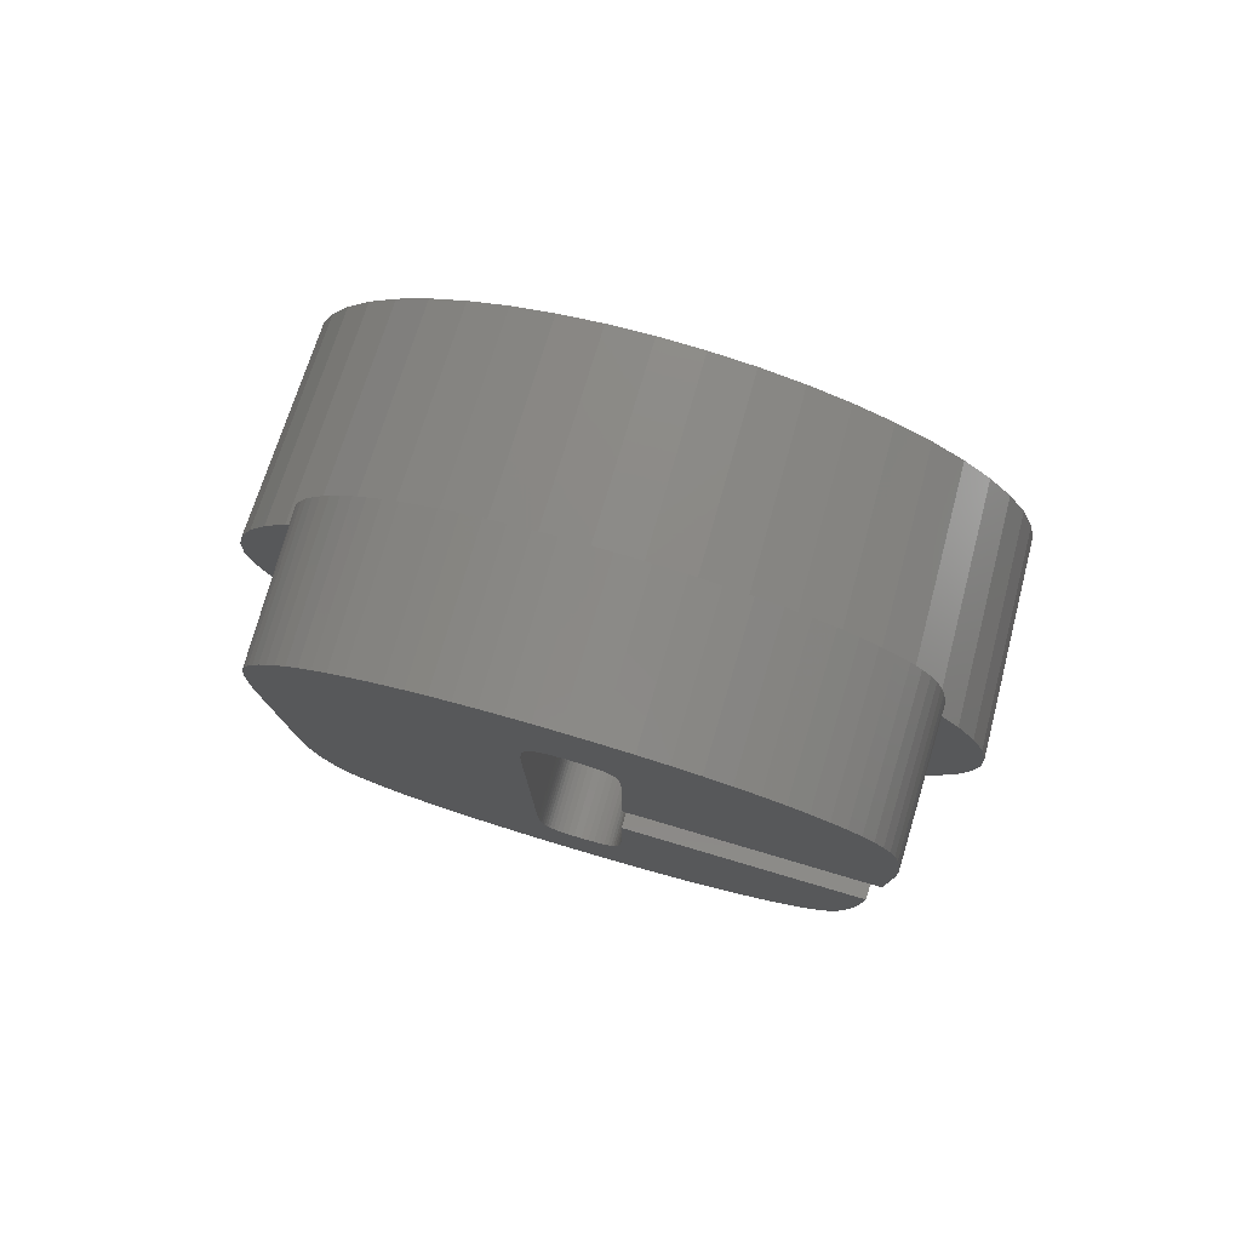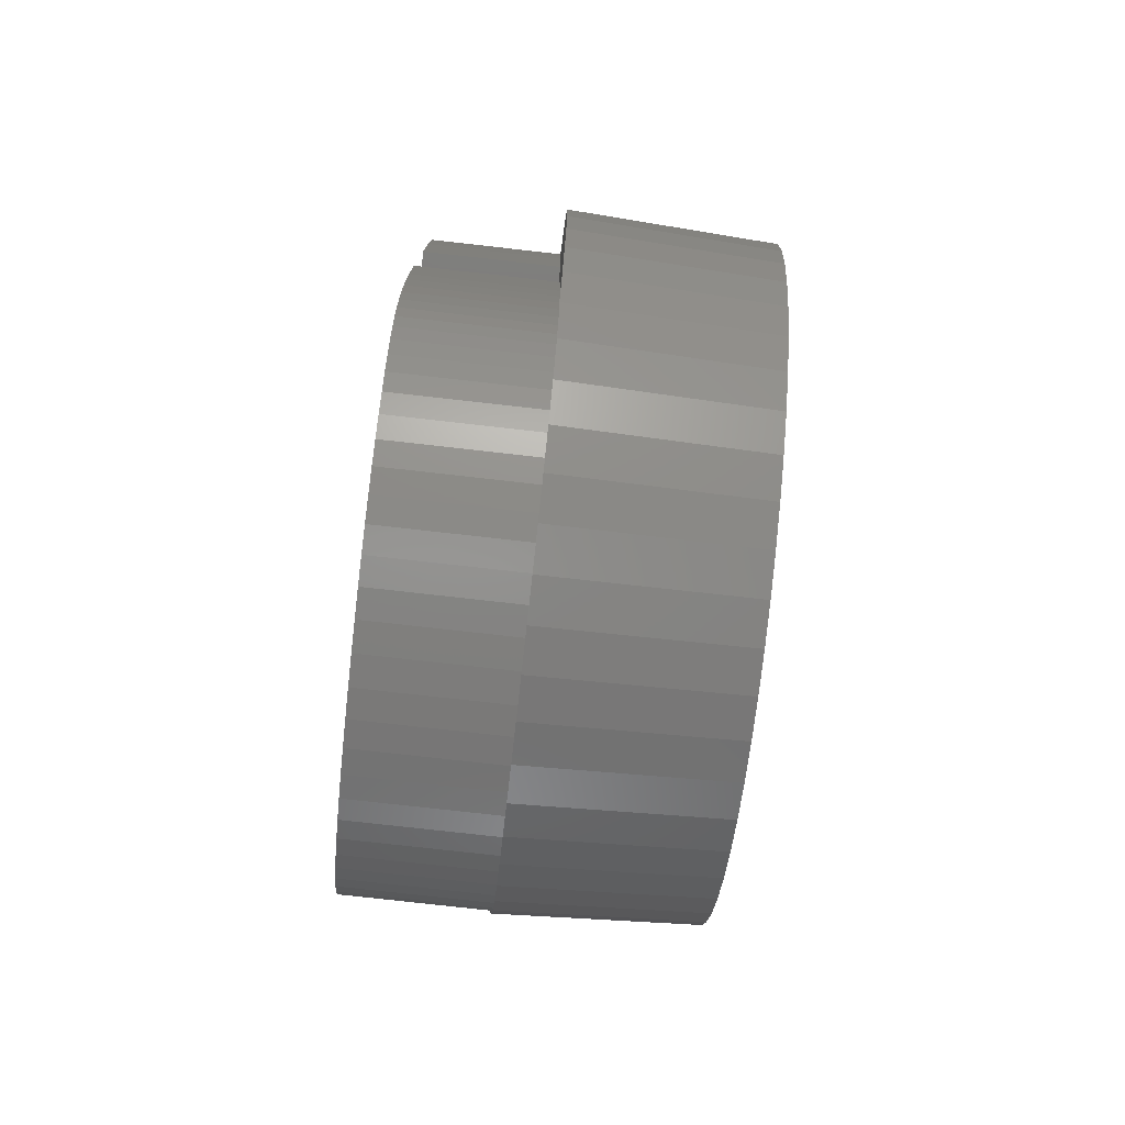
<metadata>
{"format":"stl","ext":"stl","renderer":"f3d","projection":"perspective","resolution":1024,"background":"white","views":[{"elev":79.8,"azim":16.4,"up":"+Y"},{"elev":-77.4,"azim":83.6,"up":"+Y"}]}
</metadata>
<code>
# stl→obj: 414 verts, 824 faces
v 4.925 0 -3
v 4.886 0.6173 -3
v 5.075 0 0
v 3.235 -3.91 0
v 3.139 -3.795 -3
v 3.59 -3.371 -3
v -3.139 3.795 -3
v -3.235 3.91 0
v -2.639 4.158 -3
v 4.165 2.89 0
v 3.984 2.895 -3
v 4.106 2.983 0
v 4.447 2.445 0
v 5.035 0.6361 0
v 4.916 1.262 0
v 2.161 -4.592 0
v 1.568 -4.827 0
v 2.097 -4.456 -3
v -4.886 -0.6173 -3
v -5.075 0 0
v -4.925 0 -3
v 3.59 3.371 -3
v 3.7 3.474 0
v 4.719 -1.868 0
v 4.316 -2.373 -3
v 4.579 -1.813 -3
v 4.141 -2.927 0
v 3.984 -2.895 -3
v 4.447 -2.445 0
v 4.106 -2.983 0
v 0.951 -4.985 0
v 1.522 -4.684 -3
v 0.3187 -5.065 0
v 0.3092 -4.915 -3
v -4.886 0.6173 -3
v 4.151 3.228 0
v 4.12 3.656 0
v 4.076 4.045 0
v 3.235 3.91 0
v 4.019 4.394 0
v 3.949 4.704 0
v 2.719 4.285 0
v 3.867 4.973 0
v 3.765 5.217 0
v 3.636 5.45 0
v 3.478 5.67 0
v 2.161 4.592 0
v 3.293 5.879 0
v 3.081 6.076 0
v 2.841 6.261 0
v 2.574 6.434 0
v 1.568 4.827 0
v 2.281 6.59 0
v 1.968 6.721 0
v 1.632 6.829 0
v 0.951 4.985 0
v 1.276 6.912 0
v 0.897 6.972 0
v 0.3187 5.065 0
v 0.4969 7.008 0
v 0.07526 7.02 0
v -0.3187 5.065 0
v -0.238 7.012 0
v -0.5408 6.989 0
v -0.8332 6.951 0
v -0.951 4.985 0
v -1.115 6.896 0
v -1.387 6.827 0
v -1.898 6.642 0
v -1.568 4.827 0
v -1.647 6.742 0
v -2.136 6.528 0
v -2.757 6.118 0
v -2.161 4.592 0
v -2.358 6.403 0
v -2.565 6.266 0
v -3.371 5.415 0
v -2.719 4.285 0
v -2.933 5.958 0
v -3.095 5.787 0
v -3.735 4.635 0
v -3.241 5.604 0
v -3.486 5.223 0
v -3.585 5.029 0
v -3.668 4.834 0
v -3.87 3.768 0
v -3.7 3.474 0
v -3.787 4.435 0
v -3.823 4.233 0
v -3.848 4.015 0
v -3.888 3.492 0
v -3.9 3.232 0
v 0.7507 0.9983 0
v 4.177 -1.158 0
v 4.177 0.9983 0
v 0.7507 -1.158 0
v 4.719 1.868 0
v 5.035 -0.6361 0
v 4.177 2.251 0
v 4.916 -1.262 0
v 4.17 2.759 0
v 4.177 -1.671 0
v 4.171 -2.23 0
v 4.153 -2.741 0
v -0.4942 3.187 0
v 0.7507 3.293 0
v -0.4942 -2.932 0
v -0.4919 3.459 0
v 0.7485 3.564 0
v -0.485 3.702 0
v 0.7418 3.804 0
v 0.7507 -2.81 0
v -0.4733 3.917 0
v 0.7305 4.013 0
v 0.7483 -3.103 0
v -0.4571 4.103 0
v 0.7148 4.191 0
v -0.4919 -3.193 0
v -0.4361 4.26 0
v 0.6947 4.339 0
v 0.7411 -3.364 0
v 0.2583 4.785 0
v 0.67 4.456 0
v -0.485 -3.426 0
v 0.429 4.745 0
v 0.6408 4.542 0
v 0.729 -3.593 0
v 0.604 4.608 0
v -0.4733 -3.633 0
v 0.4981 4.709 0
v 0.5565 4.664 0
v 0.7122 -3.789 0
v -0.4571 -3.812 0
v 0.349 4.77 0
v 0.6905 -3.953 0
v -0.4361 -3.963 0
v 0.1567 4.79 0
v 0.664 -4.085 0
v 0.1323 -4.478 0
v -0.4106 4.389 0
v 0.04213 4.784 0
v 0.2361 -4.472 0
v -0.05985 4.766 0
v 0.6327 -4.185 0
v -0.3804 4.489 0
v -0.1492 4.735 0
v 0.3292 -4.454 0
v 0.5936 -4.263 0
v -0.2259 4.692 0
v 0.4115 -4.424 0
v -0.29 4.637 0
v 0.5437 -4.329 0
v 0.483 -4.383 0
v -0.3415 4.569 0
v -0.4106 -4.088 0
v 0.02414 -4.472 0
v -0.07233 -4.454 0
v -0.3804 -4.185 0
v -0.1572 -4.424 0
v -0.342 -4.263 0
v -0.2304 -4.383 0
v -0.292 -4.329 0
v 4.124 -3.203 0
v 3.7 -3.474 0
v 4.082 -3.617 0
v 4.029 -3.983 0
v 3.964 -4.299 0
v 3.888 -4.568 0
v 3.791 -4.808 0
v 2.719 -4.285 0
v 3.665 -5.039 0
v 3.512 -5.261 0
v 3.329 -5.475 0
v 3.118 -5.68 0
v 2.878 -5.877 0
v 2.61 -6.065 0
v 2.318 -6.236 0
v 2.008 -6.38 0
v 1.678 -6.498 0
v 1.33 -6.59 0
v 0.9631 -6.655 0
v 0.5774 -6.695 0
v 0.1729 -6.708 0
v -0.3187 -5.065 0
v -0.2464 -6.697 0
v -0.6441 -6.663 0
v -1.02 -6.608 0
v -0.951 -4.985 0
v -1.375 -6.53 0
v -1.708 -6.43 0
v -1.568 -4.827 0
v -2.019 -6.307 0
v -2.309 -6.163 0
v -2.575 -5.998 0
v -2.161 -4.592 0
v -2.813 -5.817 0
v -3.025 -5.618 0
v -3.21 -5.403 0
v -2.719 -4.285 0
v -3.368 -5.17 0
v -3.499 -4.92 0
v -3.603 -4.653 0
v -3.235 -3.91 0
v -3.687 -4.358 0
v -3.758 -4.023 0
v -3.817 -3.648 0
v -3.7 -3.474 0
v -3.856 -3.285 0
v -3.918 2.489 0
v -4.447 2.445 0
v -3.92 2.097 0
v -4.106 2.983 0
v -3.912 2.853 0
v -3.902 3.187 0
v -4.719 1.868 0
v -3.862 -3.234 0
v -4.106 -2.983 0
v -3.894 -2.78 0
v -4.447 -2.445 0
v -3.914 -2.286 0
v -4.916 1.262 0
v -5.035 0.6361 0
v -3.92 -1.752 0
v -4.719 -1.868 0
v -5.035 -0.6361 0
v -4.916 -1.262 0
v -4.316 2.373 -3
v -4.579 1.813 -3
v -4.77 1.225 -3
v 4.579 1.813 -3
v 4.316 2.373 -3
v 4.77 1.225 -3
v 1.522 4.684 -3
v 0.9229 4.838 -3
v 4.886 -0.6173 -3
v 2.639 -4.158 -3
v -0.3092 -4.915 -3
v 0.9229 -4.838 -3
v -3.59 3.371 -3
v -3.984 2.895 -3
v 0.3092 4.915 -3
v 2.639 4.158 -3
v 2.097 4.456 -3
v 4.77 -1.225 -3
v 3.139 3.795 -3
v -0.3092 4.915 -3
v -0.9229 -4.838 -3
v -0.9229 4.838 -3
v -1.522 -4.684 -3
v -1.522 4.684 -3
v -2.097 -4.456 -3
v -2.097 4.456 -3
v -2.639 -4.158 -3
v -3.139 -3.795 -3
v -3.59 -3.371 -3
v -3.984 -2.895 -3
v -4.316 -2.373 -3
v -4.579 -1.813 -3
v -4.77 -1.225 -3
v 4.12 3.656 2
v 0.7485 3.564 2
v 0.7507 3.293 2
v 1.276 6.912 2
v 0.7418 3.804 2
v 0.7305 4.013 2
v 0.7148 4.191 2
v 0.6947 4.339 2
v 0.67 4.456 2
v 0.6408 4.542 2
v 0.604 4.608 2
v 0.5565 4.664 2
v 0.4981 4.709 2
v 0.349 4.77 2
v 0.897 6.972 2
v 0.4969 7.008 2
v 0.429 4.745 2
v 0.2583 4.785 2
v 0.1567 4.79 2
v 0.07526 7.02 2
v 0.04213 4.784 2
v -0.238 7.012 2
v -0.05985 4.766 2
v -0.5408 6.989 2
v -0.1492 4.735 2
v -0.8332 6.951 2
v -1.115 6.896 2
v -0.2259 4.692 2
v -1.387 6.827 2
v -0.29 4.637 2
v -1.647 6.742 2
v -1.898 6.642 2
v -2.565 6.266 2
v -0.3804 4.489 2
v -2.358 6.403 2
v -0.3415 4.569 2
v -2.136 6.528 2
v 4.177 2.251 2
v 4.17 2.759 2
v 4.151 3.228 2
v 4.076 4.045 2
v 4.019 4.394 2
v 3.949 4.704 2
v 3.867 4.973 2
v 3.765 5.217 2
v 3.636 5.45 2
v 3.478 5.67 2
v 3.293 5.879 2
v 3.081 6.076 2
v 2.841 6.261 2
v 2.574 6.434 2
v 2.281 6.59 2
v 1.968 6.721 2
v 1.632 6.829 2
v 0.7507 0.9983 2
v 4.177 0.9983 2
v 0.7507 -1.158 2
v 4.177 -1.671 2
v 4.177 -1.158 2
v 4.171 -2.23 2
v 0.7507 -2.81 2
v 4.153 -2.741 2
v 4.124 -3.203 2
v 0.7483 -3.103 2
v 4.082 -3.617 2
v 0.7411 -3.364 2
v 4.029 -3.983 2
v 0.729 -3.593 2
v 0.7122 -3.789 2
v 3.964 -4.299 2
v 3.888 -4.568 2
v 3.791 -4.808 2
v 0.6905 -3.953 2
v 3.665 -5.039 2
v 3.512 -5.261 2
v 0.664 -4.085 2
v 3.329 -5.475 2
v 3.118 -5.68 2
v 0.6327 -4.185 2
v 2.878 -5.877 2
v 2.61 -6.065 2
v 0.5936 -4.263 2
v 2.318 -6.236 2
v 0.5437 -4.329 2
v 2.008 -6.38 2
v 1.678 -6.498 2
v 0.483 -4.383 2
v 1.33 -6.59 2
v 0.4115 -4.424 2
v 0.9631 -6.655 2
v 0.3292 -4.454 2
v 0.5774 -6.695 2
v 0.2361 -4.472 2
v 0.1729 -6.708 2
v 0.1323 -4.478 2
v 0.02414 -4.472 2
v -0.2464 -6.697 2
v -0.07233 -4.454 2
v -0.6441 -6.663 2
v -0.1572 -4.424 2
v -1.02 -6.608 2
v -0.2304 -4.383 2
v -1.375 -6.53 2
v -0.292 -4.329 2
v -2.019 -6.307 2
v -0.342 -4.263 2
v -2.309 -6.163 2
v -0.3804 -4.185 2
v -2.813 -5.817 2
v -0.4106 -4.088 2
v -3.368 -5.17 2
v -0.4361 -3.963 2
v -3.603 -4.653 2
v -0.4571 -3.812 2
v -3.687 -4.358 2
v -0.4733 -3.633 2
v -3.758 -4.023 2
v -0.485 -3.426 2
v -3.817 -3.648 2
v -0.4919 -3.193 2
v -3.862 -3.234 2
v -0.4942 -2.932 2
v -3.92 -1.752 2
v -0.4942 3.187 2
v -3.92 2.097 2
v -2.757 6.118 2
v -3.914 -2.286 2
v -2.933 5.958 2
v -3.894 -2.78 2
v -0.4106 4.389 2
v -3.095 5.787 2
v -3.241 5.604 2
v -0.4361 4.26 2
v -3.371 5.415 2
v -3.486 5.223 2
v -0.4571 4.103 2
v -3.585 5.029 2
v -3.668 4.834 2
v -1.708 -6.43 2
v -3.735 4.635 2
v -0.4733 3.917 2
v -3.787 4.435 2
v -3.823 4.233 2
v -3.848 4.015 2
v -0.485 3.702 2
v -2.575 -5.998 2
v -3.87 3.768 2
v -0.4919 3.459 2
v -3.888 3.492 2
v -3.499 -4.92 2
v -3.902 3.187 2
v -3.025 -5.618 2
v -3.912 2.853 2
v -3.918 2.489 2
v -3.21 -5.403 2
f 1 2 3
f 4 5 6
f 7 8 9
f 10 11 12
f 11 10 13
f 14 2 15
f 16 17 18
f 19 20 21
f 11 22 23
f 3 2 14
f 24 25 26
f 27 28 29
f 28 27 30
f 17 31 32
f 33 34 31
f 21 20 35
f 12 36 10
f 23 36 12
f 36 23 37
f 37 23 38
f 39 38 23
f 38 39 40
f 40 39 41
f 42 41 39
f 41 42 43
f 43 42 44
f 44 42 45
f 45 42 46
f 47 46 42
f 46 47 48
f 48 47 49
f 49 47 50
f 50 47 51
f 52 51 47
f 51 52 53
f 53 52 54
f 54 52 55
f 56 55 52
f 55 56 57
f 56 58 57
f 59 58 56
f 58 59 60
f 59 61 60
f 62 61 59
f 61 62 63
f 62 64 63
f 62 65 64
f 66 65 62
f 66 67 65
f 66 68 67
f 69 66 70
f 66 71 68
f 66 69 71
f 70 72 69
f 73 70 74
f 70 75 72
f 70 76 75
f 77 74 78
f 70 73 76
f 74 79 73
f 74 80 79
f 81 78 8
f 74 82 80
f 74 77 82
f 78 83 77
f 78 84 83
f 78 85 84
f 86 8 87
f 78 81 85
f 8 88 81
f 8 89 88
f 8 90 89
f 8 86 90
f 87 91 86
f 91 87 92
f 93 94 95
f 94 93 96
f 95 3 14
f 95 14 15
f 94 3 95
f 95 15 97
f 3 94 98
f 99 97 13
f 98 94 100
f 97 99 95
f 13 101 99
f 101 13 10
f 102 100 94
f 100 102 24
f 103 24 102
f 24 103 29
f 104 29 103
f 29 104 27
f 105 93 106
f 107 93 105
f 108 106 109
f 93 107 96
f 110 109 111
f 96 107 112
f 113 111 114
f 112 107 115
f 116 114 117
f 118 115 107
f 119 117 120
f 115 118 121
f 122 120 123
f 124 121 118
f 125 123 126
f 121 124 127
f 125 126 128
f 129 127 124
f 130 128 131
f 127 129 132
f 128 130 125
f 133 132 129
f 123 125 134
f 132 133 135
f 123 134 122
f 136 135 133
f 120 122 137
f 135 136 138
f 120 137 119
f 139 138 136
f 140 137 141
f 142 138 139
f 140 141 143
f 138 142 144
f 145 143 146
f 144 147 148
f 145 146 149
f 150 148 147
f 145 149 151
f 152 150 153
f 145 151 154
f 148 150 152
f 143 145 140
f 147 144 142
f 137 140 119
f 155 139 136
f 117 119 116
f 139 155 156
f 114 116 113
f 156 155 157
f 111 113 110
f 158 157 155
f 109 110 108
f 157 158 159
f 106 108 105
f 160 161 158
f 161 160 162
f 159 158 161
f 163 30 27
f 164 163 165
f 164 165 166
f 4 166 167
f 4 167 168
f 4 168 169
f 163 164 30
f 170 169 171
f 170 171 172
f 170 172 173
f 166 4 164
f 16 173 174
f 16 174 175
f 169 170 4
f 16 175 176
f 17 176 177
f 173 16 170
f 17 177 178
f 17 178 179
f 176 17 16
f 31 179 180
f 31 180 181
f 179 31 17
f 33 181 182
f 181 33 31
f 183 33 182
f 184 183 185
f 183 184 33
f 186 184 185
f 187 184 186
f 184 187 188
f 189 188 187
f 190 188 189
f 188 190 191
f 192 191 190
f 193 191 192
f 194 191 193
f 191 194 195
f 196 195 194
f 197 195 196
f 198 195 197
f 195 198 199
f 200 199 198
f 201 199 200
f 202 199 201
f 199 202 203
f 204 203 202
f 205 203 204
f 206 203 205
f 203 206 207
f 207 206 208
f 209 210 211
f 210 209 212
f 213 212 209
f 214 212 213
f 212 214 92
f 215 211 210
f 216 217 208
f 218 217 216
f 219 218 220
f 221 211 215
f 222 211 221
f 218 219 217
f 211 222 223
f 223 219 220
f 20 223 222
f 219 223 224
f 225 223 20
f 224 223 226
f 226 223 225
f 227 215 210
f 9 78 74
f 228 229 215
f 22 39 23
f 230 231 97
f 232 230 97
f 233 234 56
f 232 97 15
f 3 235 1
f 98 235 3
f 29 28 25
f 164 4 6
f 16 18 236
f 170 236 4
f 237 33 184
f 33 237 34
f 31 238 32
f 225 20 19
f 239 240 87
f 234 241 56
f 240 210 212
f 227 210 240
f 35 20 222
f 242 243 47
f 11 23 12
f 233 56 52
f 2 232 15
f 100 244 235
f 100 235 98
f 29 25 24
f 30 164 28
f 164 6 28
f 4 236 5
f 170 16 236
f 17 32 18
f 31 34 238
f 235 2 1
f 244 2 235
f 244 232 2
f 26 232 244
f 26 230 232
f 25 230 26
f 25 231 230
f 28 231 25
f 28 11 231
f 6 11 28
f 6 22 11
f 5 22 6
f 5 245 22
f 236 245 5
f 236 242 245
f 18 242 236
f 18 243 242
f 32 243 18
f 32 233 243
f 238 233 32
f 238 234 233
f 34 234 238
f 34 241 234
f 237 241 34
f 237 246 241
f 247 246 237
f 247 248 246
f 249 248 247
f 249 250 248
f 251 250 249
f 251 252 250
f 253 252 251
f 253 9 252
f 254 9 253
f 254 7 9
f 255 7 254
f 255 239 7
f 256 239 255
f 256 240 239
f 257 240 256
f 257 227 240
f 258 227 257
f 258 228 227
f 259 228 258
f 259 229 228
f 19 229 259
f 19 35 229
f 35 19 21
f 224 226 259
f 219 224 257
f 256 219 257
f 207 256 255
f 191 195 251
f 195 253 251
f 240 92 87
f 92 240 212
f 9 8 78
f 241 62 59
f 62 241 246
f 250 70 66
f 56 241 59
f 35 222 221
f 39 242 42
f 242 47 42
f 245 242 39
f 22 245 39
f 243 233 52
f 243 52 47
f 97 231 13
f 100 24 244
f 24 26 244
f 226 225 19
f 259 226 19
f 257 224 258
f 217 219 256
f 256 208 217
f 208 256 207
f 203 255 254
f 203 207 255
f 237 188 247
f 184 188 237
f 195 199 253
f 228 215 227
f 239 87 8
f 7 239 8
f 250 252 70
f 246 66 62
f 248 250 66
f 248 66 246
f 35 221 229
f 229 221 215
f 231 11 13
f 224 259 258
f 188 249 247
f 199 203 253
f 253 203 254
f 252 9 74
f 252 74 70
f 188 191 249
f 191 251 249
f 260 261 262
f 263 264 261
f 263 265 264
f 263 266 265
f 263 267 266
f 263 268 267
f 263 269 268
f 263 270 269
f 263 271 270
f 263 272 271
f 273 274 275
f 263 276 272
f 274 273 276
f 275 277 273
f 275 278 277
f 279 278 275
f 279 280 278
f 281 280 279
f 280 281 282
f 283 282 281
f 282 283 284
f 285 284 283
f 286 284 285
f 284 286 287
f 288 287 286
f 287 288 289
f 290 289 288
f 291 289 290
f 292 293 294
f 295 294 293
f 294 295 296
f 296 295 291
f 289 291 295
f 262 297 298
f 262 298 299
f 262 299 260
f 261 260 300
f 261 300 301
f 261 301 302
f 261 302 303
f 261 303 304
f 261 304 305
f 261 305 306
f 261 306 307
f 261 307 308
f 261 308 309
f 261 309 310
f 261 310 311
f 261 311 312
f 261 312 313
f 261 313 263
f 276 263 274
f 297 262 314
f 297 314 315
f 316 317 318
f 317 316 319
f 320 319 316
f 321 320 322
f 323 322 320
f 322 323 324
f 325 324 323
f 324 325 326
f 327 326 325
f 328 329 327
f 329 328 330
f 330 328 331
f 331 332 333
f 333 332 334
f 335 334 332
f 336 335 337
f 337 338 339
f 339 338 340
f 340 341 342
f 319 320 321
f 326 327 329
f 332 331 328
f 334 335 336
f 338 337 335
f 341 340 338
f 343 342 341
f 342 343 344
f 344 343 345
f 346 345 343
f 345 346 347
f 348 347 346
f 347 348 349
f 350 349 348
f 349 350 351
f 352 351 350
f 352 353 351
f 354 353 352
f 355 353 354
f 356 355 357
f 358 357 359
f 360 359 361
f 355 356 353
f 362 361 363
f 364 363 365
f 366 365 367
f 368 367 369
f 370 369 371
f 372 371 373
f 374 373 375
f 357 358 356
f 376 375 377
f 378 377 379
f 380 379 381
f 382 383 384
f 385 293 292
f 386 381 382
f 387 293 385
f 388 381 386
f 293 387 389
f 390 389 387
f 383 382 381
f 391 389 390
f 379 380 378
f 389 391 392
f 377 378 376
f 393 392 391
f 394 392 393
f 380 381 388
f 392 394 395
f 359 360 358
f 396 395 394
f 375 376 374
f 397 395 396
f 363 398 362
f 399 395 397
f 363 364 398
f 395 399 400
f 401 400 399
f 361 362 360
f 402 400 401
f 373 374 372
f 403 400 402
f 365 366 364
f 400 403 404
f 367 405 366
f 406 404 403
f 367 368 405
f 404 406 407
f 408 407 406
f 371 372 409
f 407 408 383
f 383 408 410
f 369 411 368
f 383 410 412
f 383 412 413
f 383 413 384
f 369 370 414
f 371 409 370
f 369 414 411
f 182 349 351
f 349 182 181
f 181 347 349
f 347 181 180
f 180 345 347
f 345 180 179
f 179 344 345
f 344 179 178
f 178 342 344
f 342 178 177
f 177 340 342
f 340 177 176
f 176 339 340
f 339 176 175
f 175 337 339
f 337 175 174
f 174 336 337
f 336 174 173
f 336 172 334
f 172 336 173
f 334 171 333
f 171 334 172
f 333 169 331
f 169 333 171
f 331 168 330
f 168 331 169
f 330 167 329
f 167 330 168
f 329 166 326
f 166 329 167
f 326 165 324
f 165 326 166
f 324 163 322
f 163 324 165
f 321 27 104
f 322 27 321
f 27 322 163
f 321 103 319
f 103 321 104
f 319 102 317
f 102 319 103
f 317 94 318
f 94 317 102
f 94 316 318
f 316 94 96
f 112 316 96
f 316 112 320
f 115 320 112
f 320 115 323
f 121 323 115
f 323 121 325
f 127 325 121
f 325 127 327
f 132 327 127
f 327 132 328
f 135 328 132
f 328 135 332
f 138 332 135
f 332 138 335
f 144 335 138
f 335 144 338
f 148 338 144
f 338 148 341
f 152 341 148
f 341 152 343
f 152 346 343
f 346 152 153
f 153 348 346
f 348 153 150
f 150 350 348
f 350 150 147
f 147 352 350
f 352 147 142
f 142 354 352
f 354 142 139
f 139 355 354
f 355 139 156
f 156 357 355
f 357 156 157
f 157 359 357
f 359 157 159
f 159 361 359
f 361 159 161
f 161 363 361
f 363 161 162
f 363 160 365
f 160 363 162
f 365 158 367
f 158 365 160
f 367 155 369
f 155 367 158
f 369 136 371
f 136 369 155
f 371 133 373
f 133 371 136
f 373 129 375
f 129 373 133
f 375 124 377
f 124 375 129
f 377 118 379
f 118 377 124
f 379 107 381
f 107 379 118
f 381 105 383
f 105 381 107
f 383 108 407
f 108 383 105
f 407 110 404
f 110 407 108
f 404 113 400
f 113 404 110
f 400 116 395
f 116 400 113
f 395 119 392
f 119 395 116
f 392 140 389
f 140 392 119
f 389 145 293
f 145 389 140
f 293 154 295
f 154 293 145
f 295 151 289
f 151 295 154
f 151 287 289
f 287 151 149
f 149 284 287
f 284 149 146
f 146 282 284
f 282 146 143
f 143 280 282
f 280 143 141
f 141 278 280
f 278 141 137
f 137 277 278
f 277 137 122
f 122 273 277
f 273 122 134
f 134 276 273
f 276 134 125
f 125 272 276
f 272 125 130
f 130 271 272
f 271 130 131
f 128 271 131
f 271 128 270
f 126 270 128
f 270 126 269
f 123 269 126
f 269 123 268
f 120 268 123
f 268 120 267
f 117 267 120
f 267 117 266
f 114 266 117
f 266 114 265
f 111 265 114
f 265 111 264
f 109 264 111
f 264 109 261
f 106 261 109
f 261 106 262
f 93 262 106
f 262 93 314
f 93 315 314
f 315 93 95
f 315 99 297
f 99 315 95
f 297 101 298
f 101 297 99
f 299 10 36
f 298 10 299
f 10 298 101
f 299 37 260
f 37 299 36
f 260 38 300
f 38 260 37
f 300 40 301
f 40 300 38
f 301 41 302
f 41 301 40
f 302 43 303
f 43 302 41
f 303 44 304
f 44 303 43
f 304 45 305
f 45 304 44
f 305 46 306
f 46 305 45
f 306 48 307
f 48 306 46
f 48 308 307
f 308 48 49
f 49 309 308
f 309 49 50
f 50 310 309
f 310 50 51
f 51 311 310
f 311 51 53
f 53 312 311
f 312 53 54
f 54 313 312
f 313 54 55
f 55 263 313
f 263 55 57
f 57 274 263
f 274 57 58
f 58 275 274
f 275 58 60
f 60 279 275
f 279 60 61
f 61 281 279
f 281 61 63
f 63 283 281
f 283 63 64
f 64 285 283
f 285 64 65
f 65 286 285
f 286 65 67
f 67 288 286
f 288 67 68
f 68 290 288
f 290 68 71
f 71 291 290
f 291 71 69
f 69 296 291
f 296 69 72
f 72 294 296
f 294 72 75
f 75 292 294
f 292 75 76
f 76 385 292
f 385 76 73
f 73 387 385
f 387 73 79
f 80 387 79
f 387 80 390
f 82 390 80
f 390 82 391
f 77 391 82
f 391 77 393
f 83 393 77
f 393 83 394
f 84 394 83
f 394 84 396
f 85 396 84
f 396 85 397
f 81 397 85
f 397 81 399
f 88 399 81
f 399 88 401
f 89 401 88
f 401 89 402
f 90 402 89
f 402 90 403
f 86 403 90
f 403 86 406
f 91 406 86
f 406 91 408
f 92 408 91
f 410 92 214
f 92 410 408
f 213 410 214
f 410 213 412
f 209 412 213
f 412 209 413
f 211 413 209
f 413 211 384
f 223 384 211
f 384 223 382
f 220 382 223
f 382 220 386
f 218 386 220
f 386 218 388
f 216 388 218
f 388 216 380
f 208 380 216
f 378 208 206
f 208 378 380
f 205 378 206
f 378 205 376
f 204 376 205
f 376 204 374
f 202 374 204
f 374 202 372
f 201 372 202
f 372 201 409
f 200 409 201
f 409 200 370
f 198 370 200
f 370 198 414
f 197 414 198
f 414 197 411
f 197 368 411
f 368 197 196
f 196 405 368
f 405 196 194
f 194 366 405
f 366 194 193
f 193 364 366
f 364 193 192
f 192 398 364
f 398 192 190
f 190 362 398
f 362 190 189
f 189 360 362
f 360 189 187
f 187 358 360
f 358 187 186
f 186 356 358
f 356 186 185
f 185 353 356
f 353 185 183
f 183 351 353
f 351 183 182

</code>
